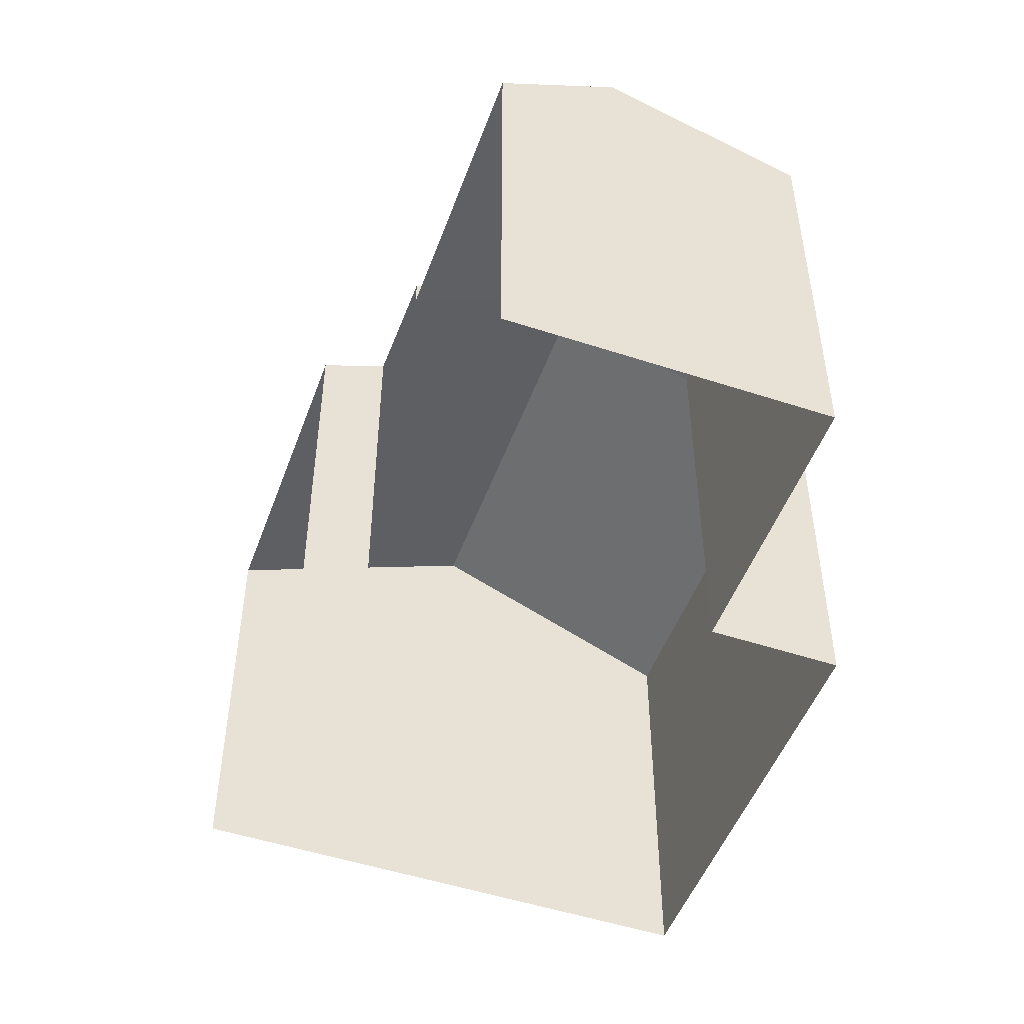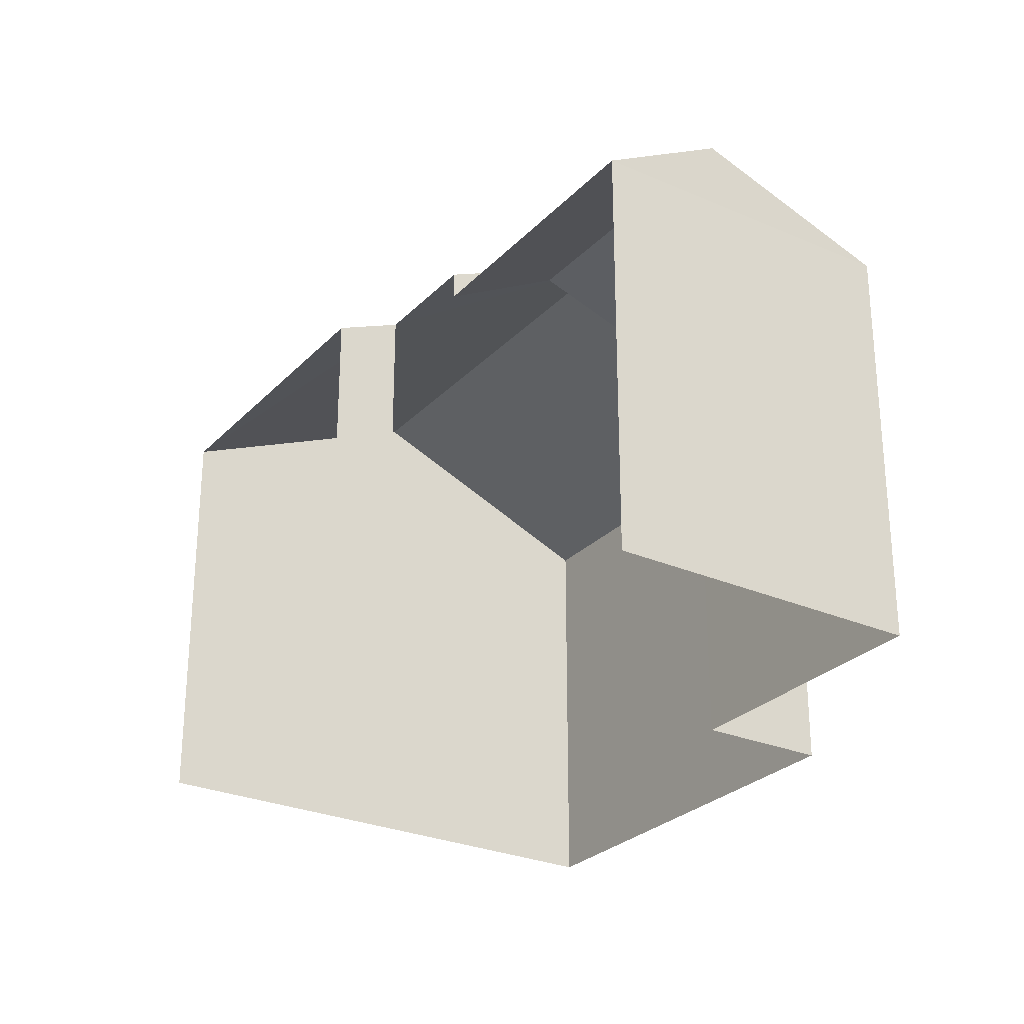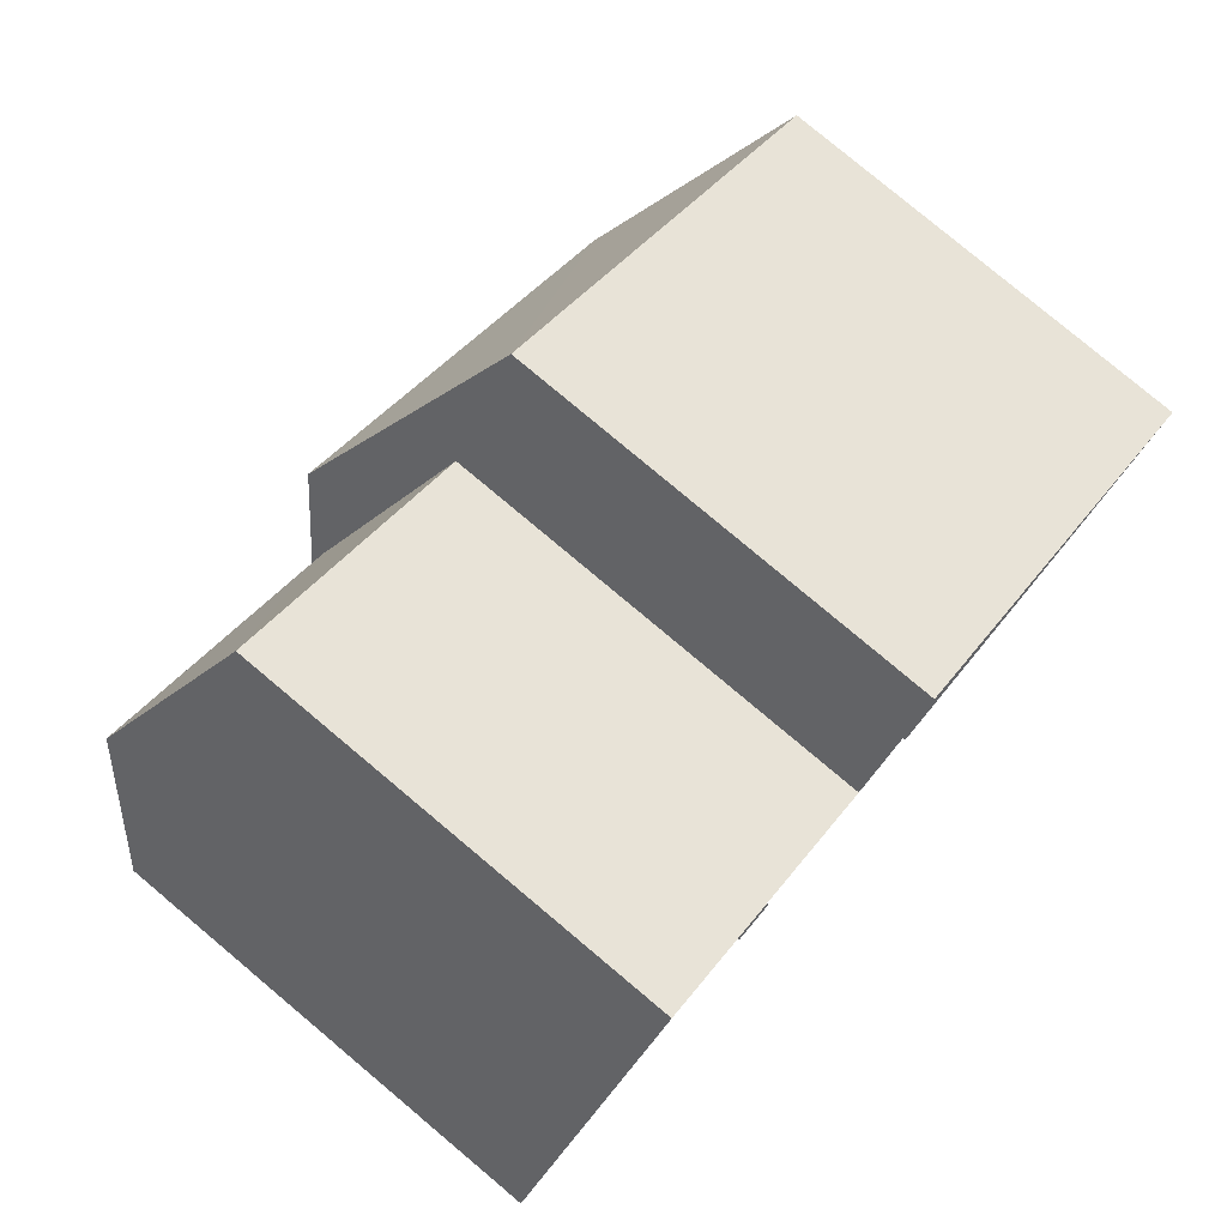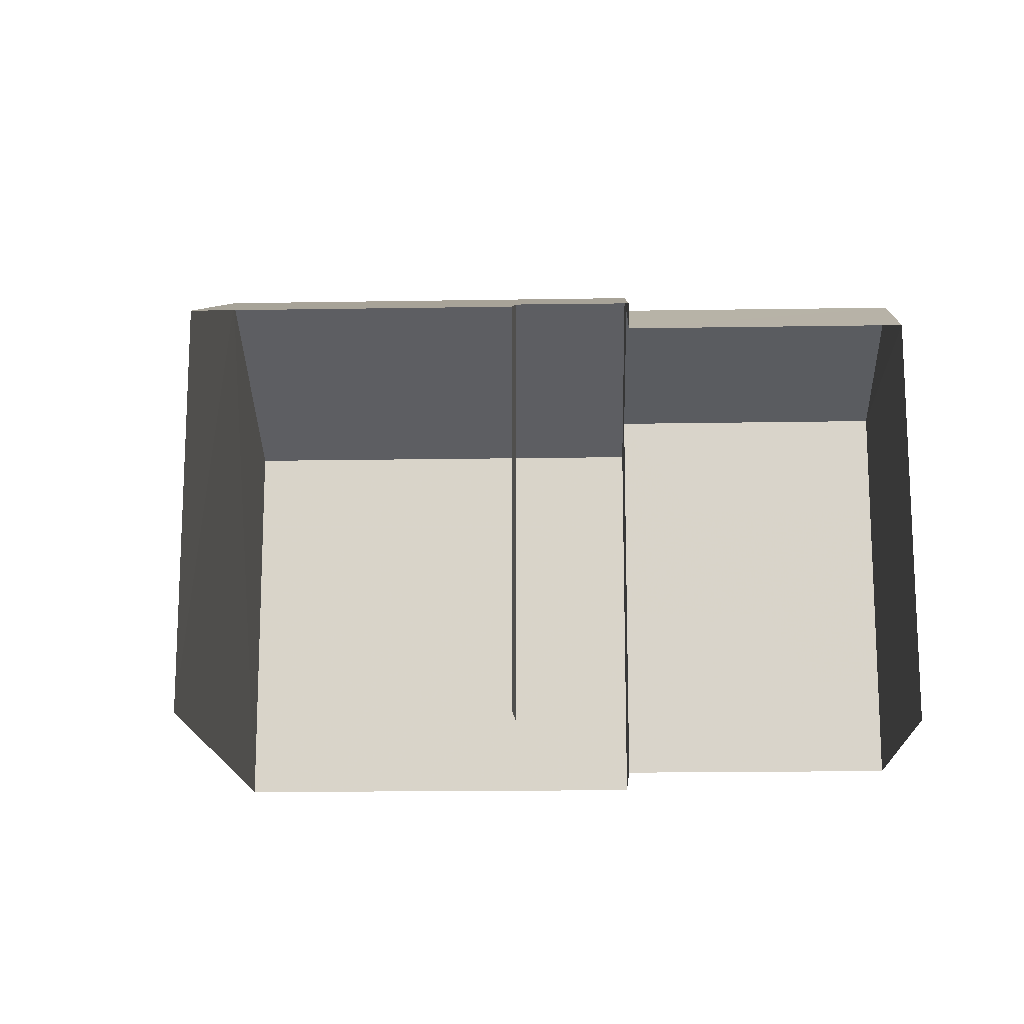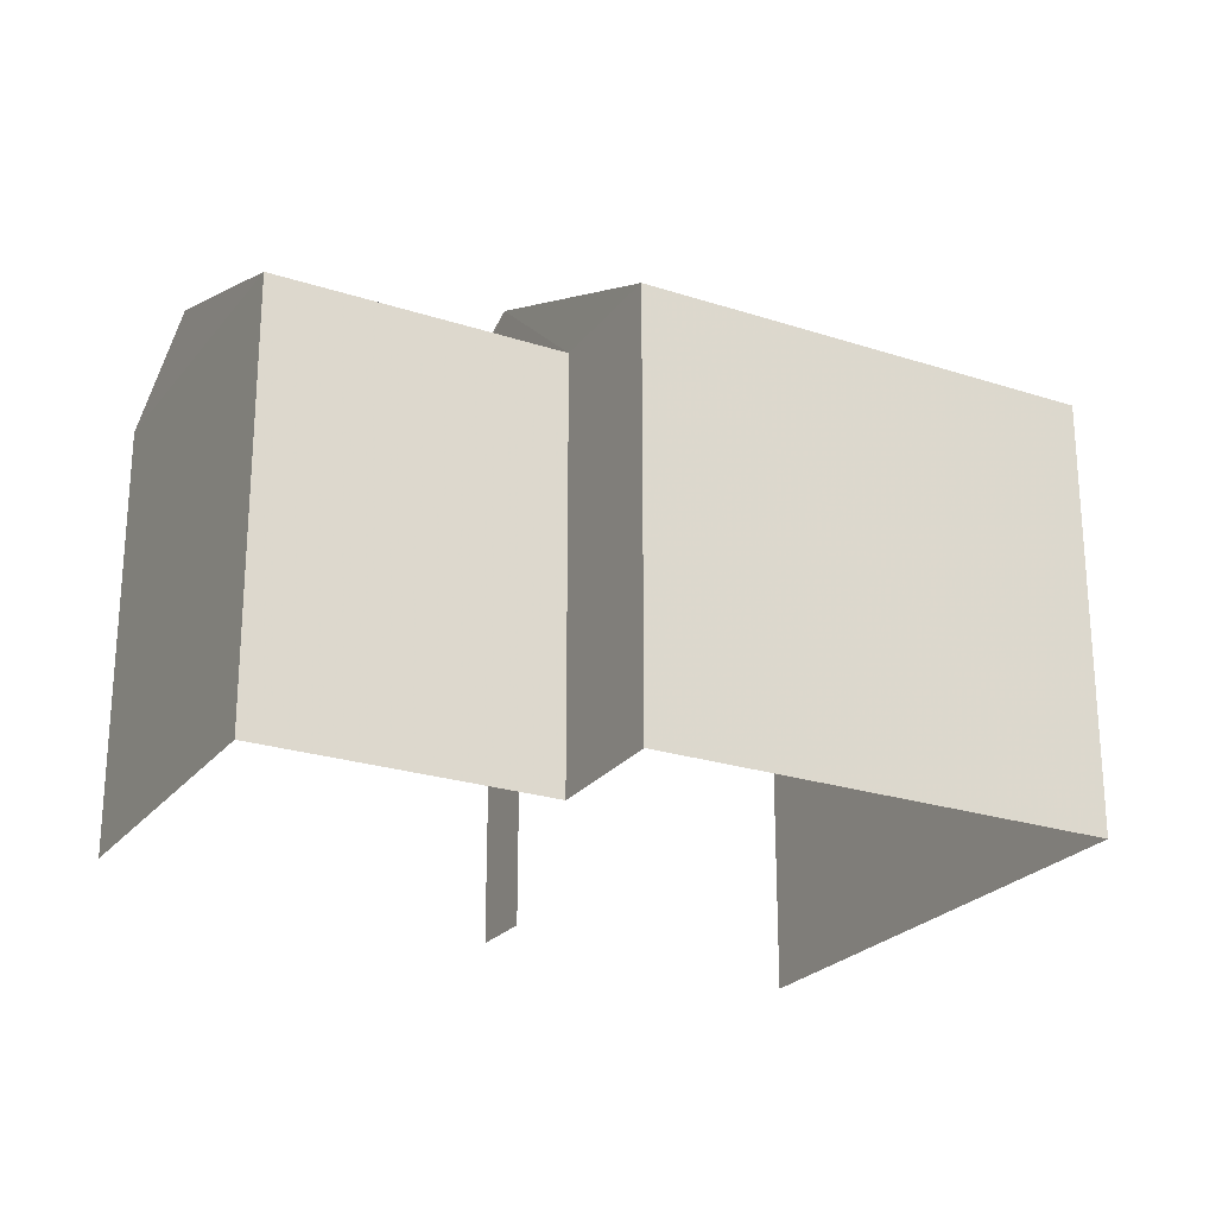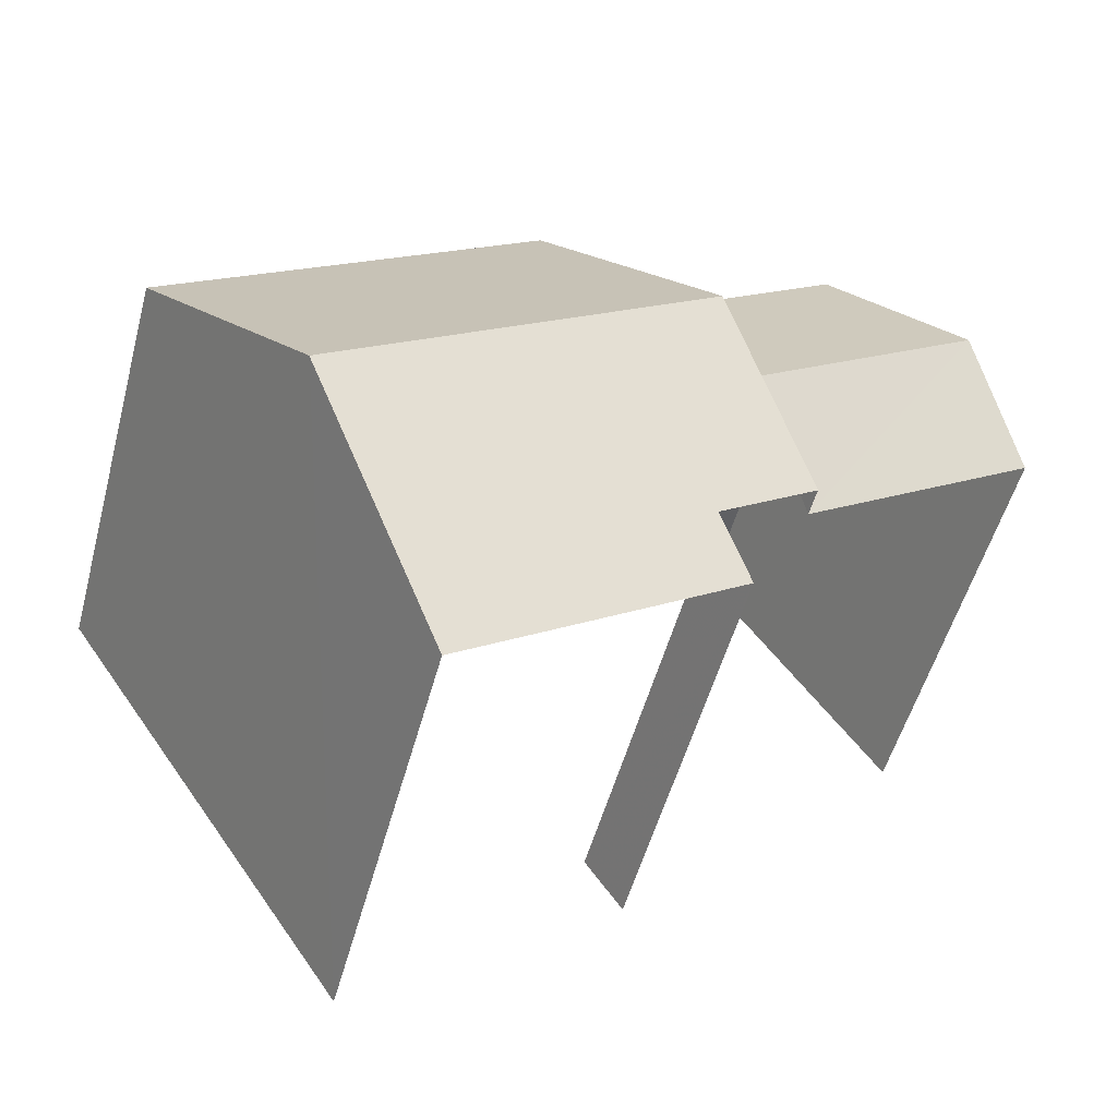
<metadata>
{"format":"obj","ext":"obj","renderer":"f3d","projection":"perspective","resolution":1024,"background":"white","views":[{"elev":-49.8,"azim":104.3,"up":"+Z"},{"elev":-27.5,"azim":90.4,"up":"+Z"},{"elev":79.9,"azim":129.9,"up":"+Y"},{"elev":-15.7,"azim":36.1,"up":"+Z"},{"elev":-24.1,"azim":-174.4,"up":"+Z"},{"elev":-52.5,"azim":-15.1,"up":"+Y"}]}
</metadata>
<code>
v -2.255e+05 -1.283e+05 12.2
v -2.255e+05 -1.283e+05 12.2
v -2.255e+05 -1.283e+05 12.2
v -2.255e+05 -1.283e+05 12.2
v -2.255e+05 -1.283e+05 12.2
v -2.255e+05 -1.283e+05 12.2
v -2.255e+05 -1.283e+05 12.2
v -2.255e+05 -1.283e+05 12.2
v -2.255e+05 -1.283e+05 18.23
v -2.255e+05 -1.283e+05 19.33
v -2.255e+05 -1.283e+05 18.23
v -2.255e+05 -1.283e+05 17.85
v -2.255e+05 -1.283e+05 17.85
v -2.255e+05 -1.283e+05 19.33
v -2.255e+05 -1.283e+05 17.85
v -2.255e+05 -1.283e+05 17.85
v -2.255e+05 -1.283e+05 18.75
v -2.255e+05 -1.283e+05 18.75
v -2.255e+05 -1.283e+05 17.85
v -2.255e+05 -1.283e+05 17.85
v -2.255e+05 -1.283e+05 17.85
v -2.255e+05 -1.283e+05 17.85
f 1 2 3
f 4 3 5
f 4 5 6
f 2 7 8
f 5 2 8
f 3 2 5
f 8 15 5
f 5 15 11
f 8 16 15
f 11 15 9
f 6 13 4
f 6 12 13
f 9 10 11
f 12 11 13
f 13 11 14
f 11 10 14
f 15 16 17
f 18 15 17
f 18 17 19
f 20 18 19
f 14 21 22
f 14 10 21
f 2 1 20
f 9 15 18
f 18 20 10
f 9 18 10
f 20 1 21
f 10 20 21
f 21 1 3
f 22 21 3
f 12 6 5
f 11 12 5
f 20 19 7
f 2 20 7
f 22 3 14
f 3 4 14
f 4 13 14
f 16 8 19
f 16 19 17
f 8 7 19

</code>
